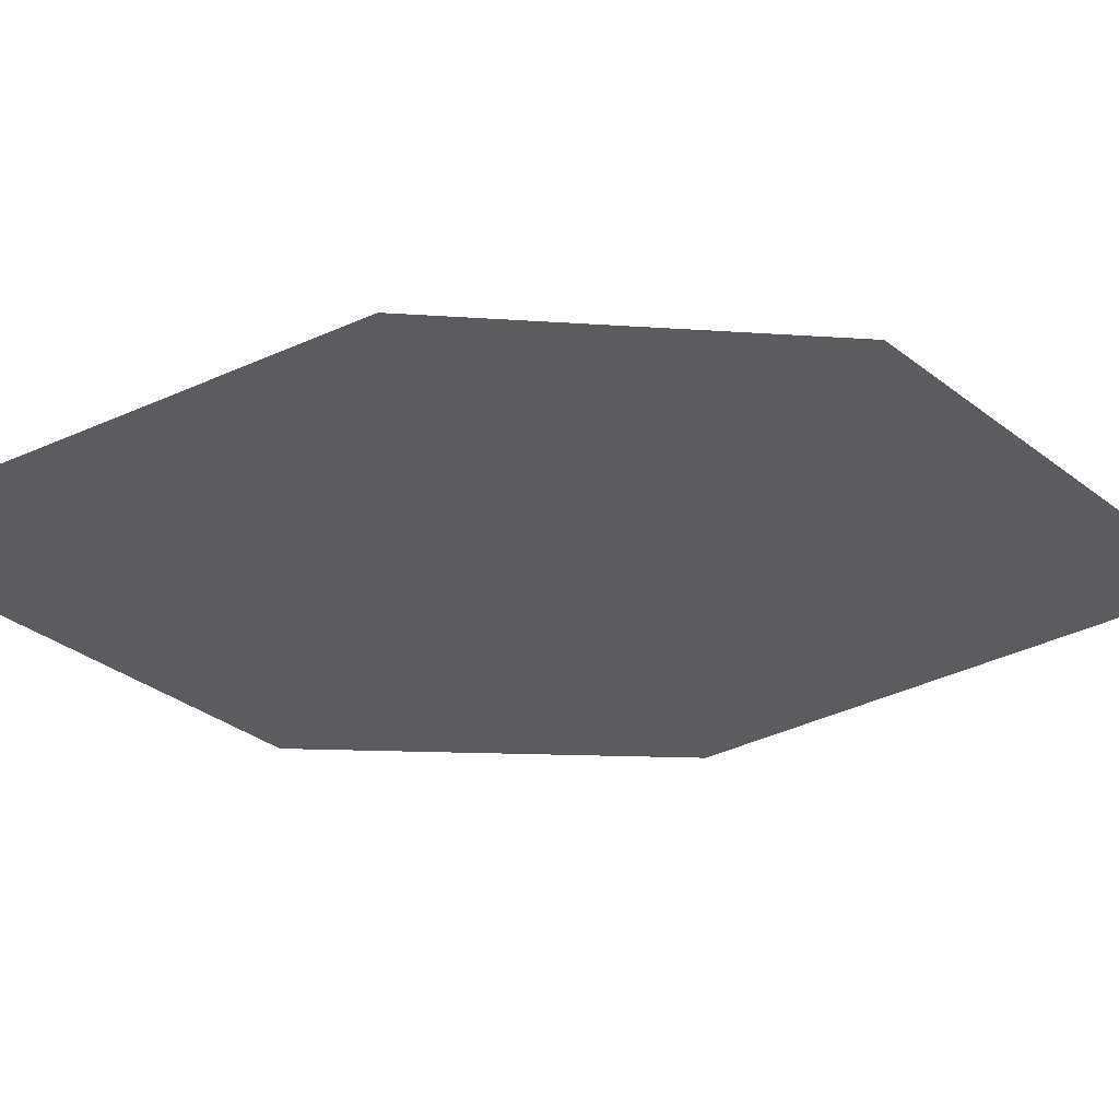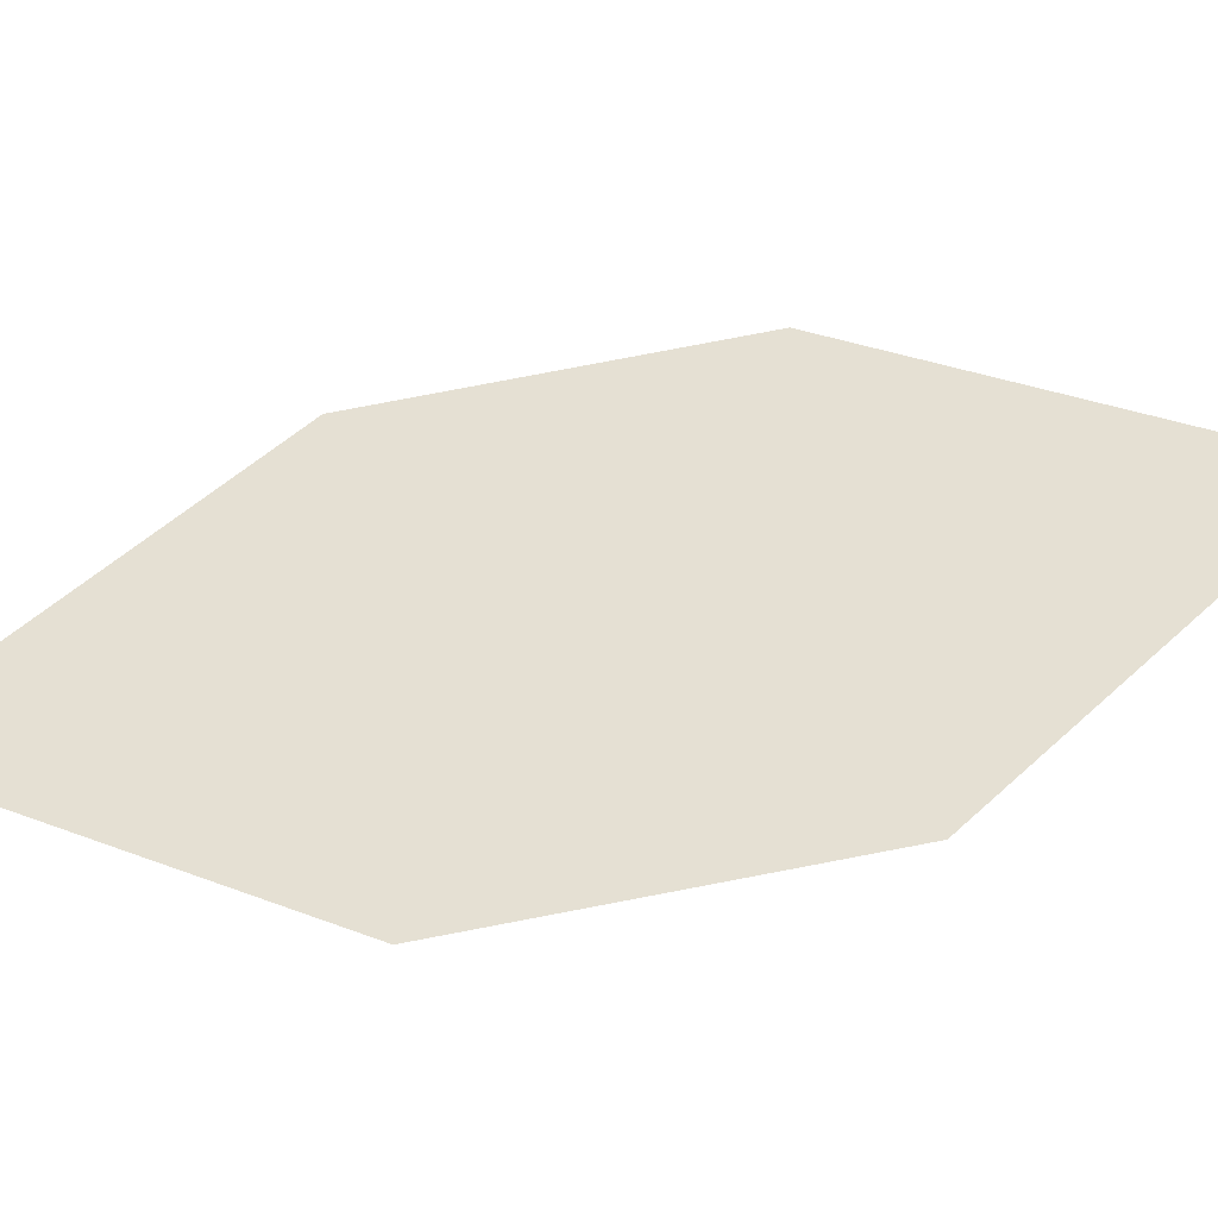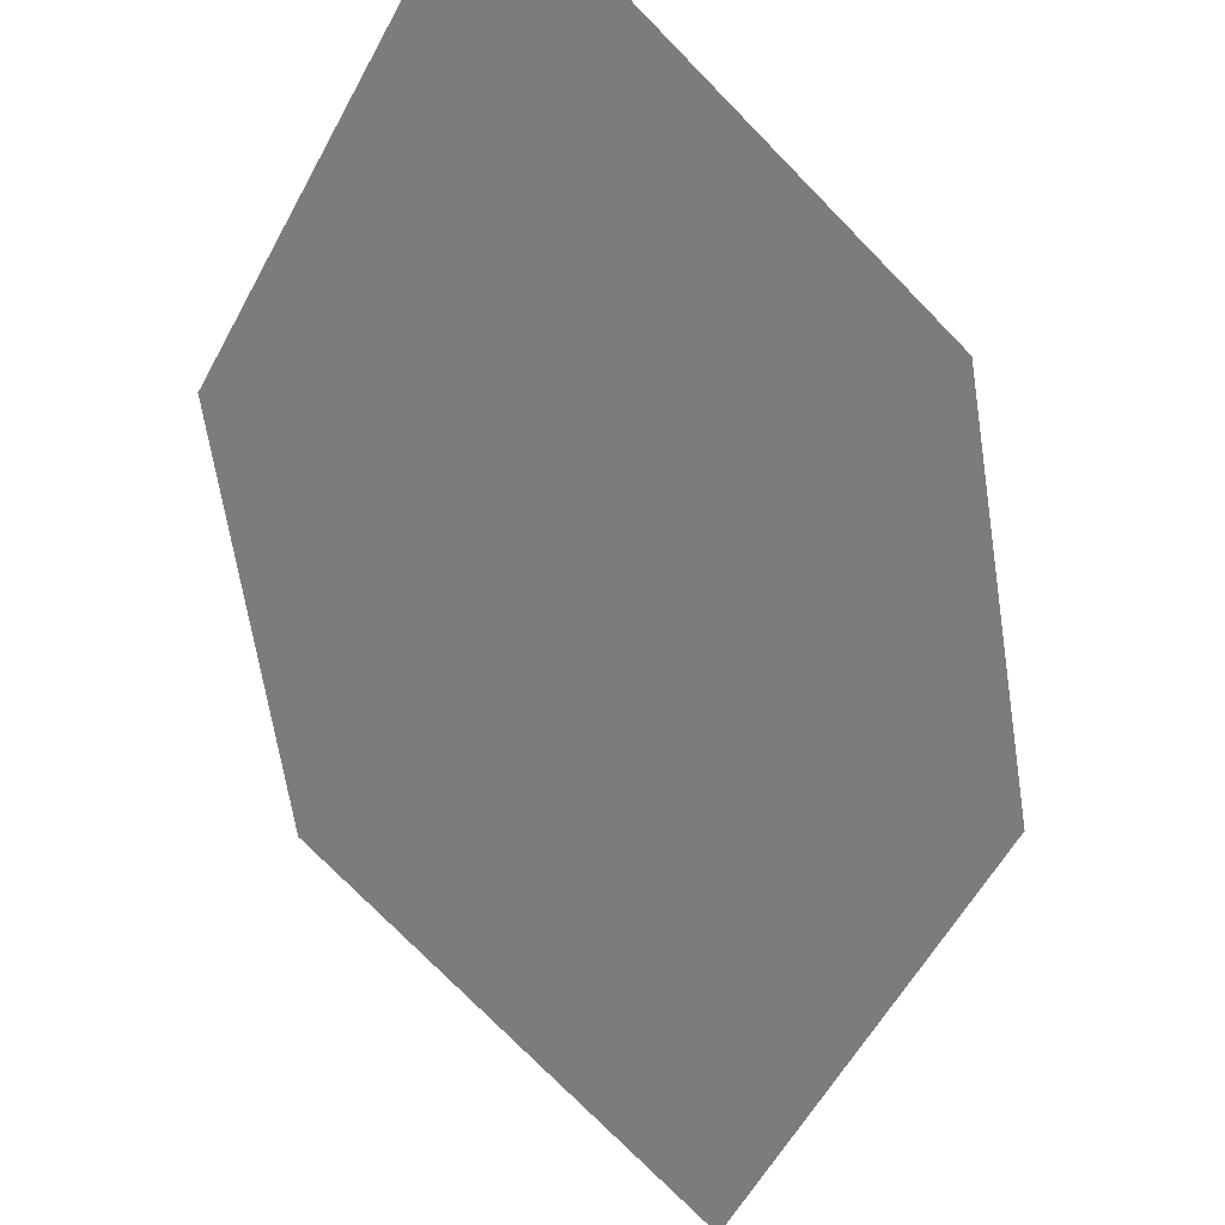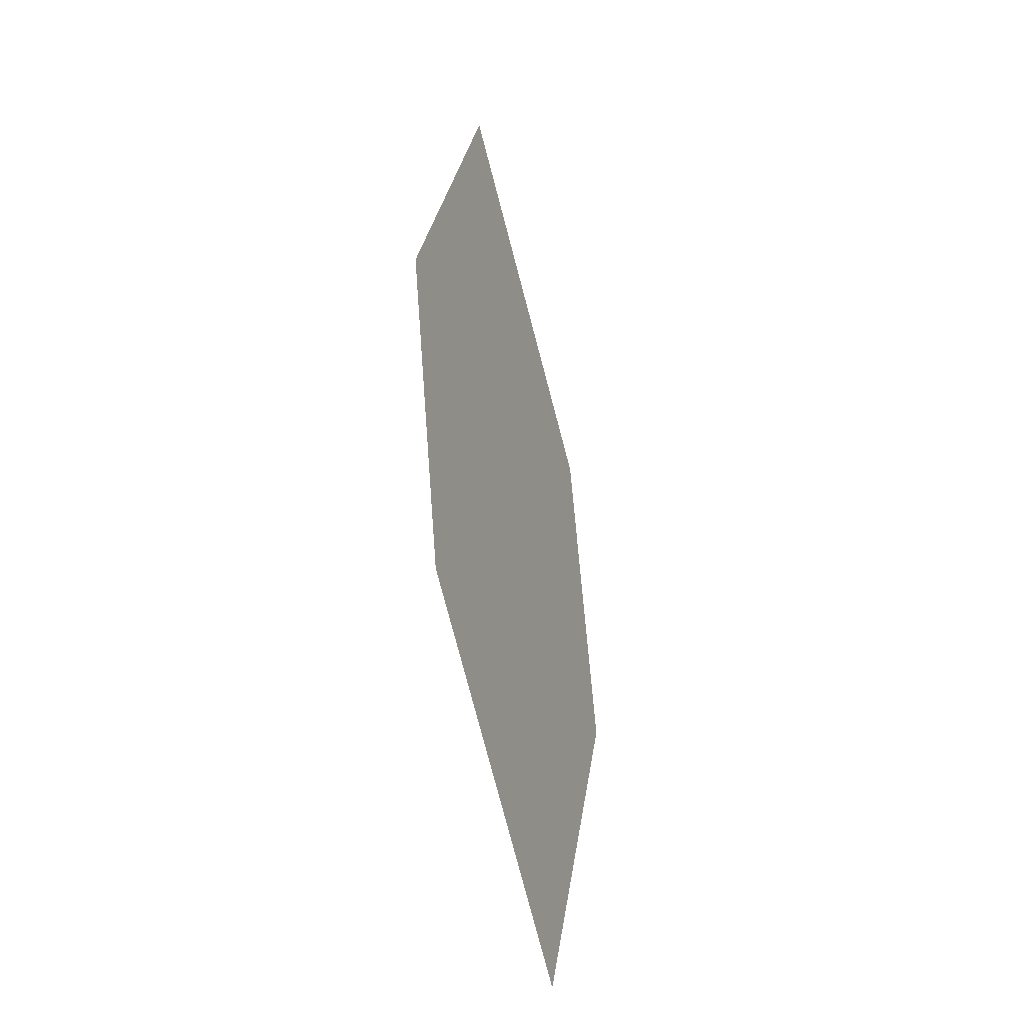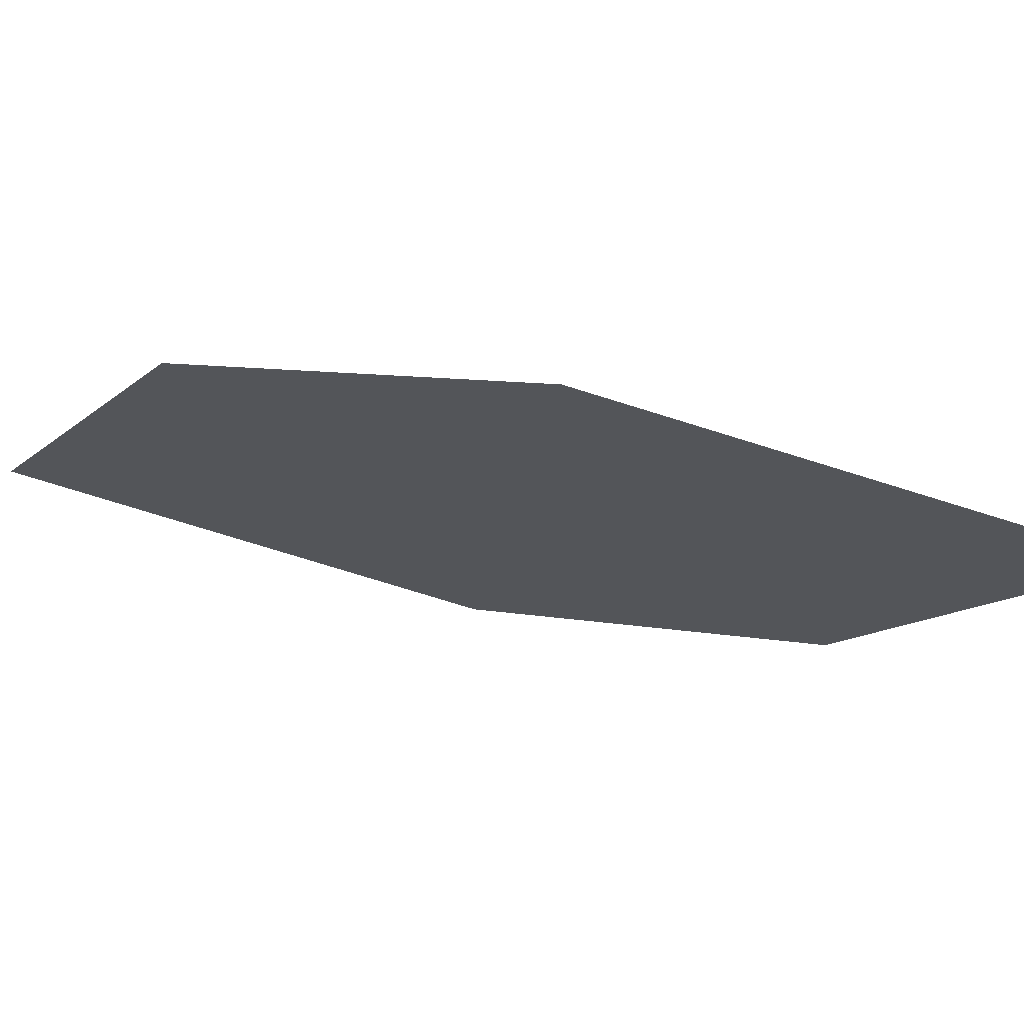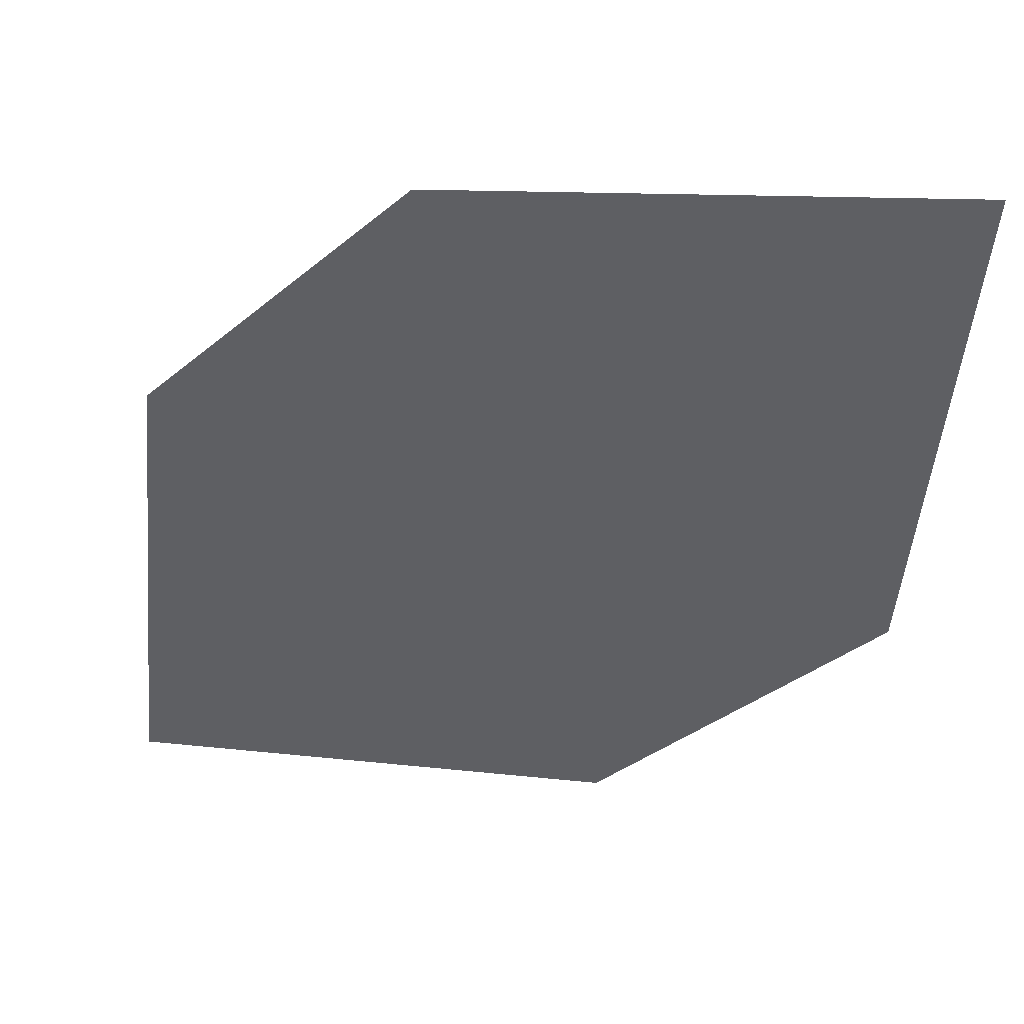
<metadata>
{"format":"obj","ext":"obj","renderer":"f3d","projection":"perspective","resolution":1024,"background":"white","views":[{"elev":-52.2,"azim":100.3,"up":"+Z"},{"elev":27.8,"azim":103.2,"up":"+Z"},{"elev":-71.9,"azim":28.4,"up":"+Z"},{"elev":-47.0,"azim":-53.8,"up":"+Y"},{"elev":-9.2,"azim":-40.9,"up":"+Z"},{"elev":-43.3,"azim":-20.9,"up":"+Z"}]}
</metadata>
<code>
o leaves.218
v 0.06143 -0.2269 1.82
v 0.0508 -0.2644 1.821
v 0.09256 -0.3141 1.806
v 0.09281 -0.2475 1.809
v 0.1032 -0.2766 1.804
v 0.06118 -0.2935 1.816
f 1 2 6 3
f 1 3 5 4

</code>
